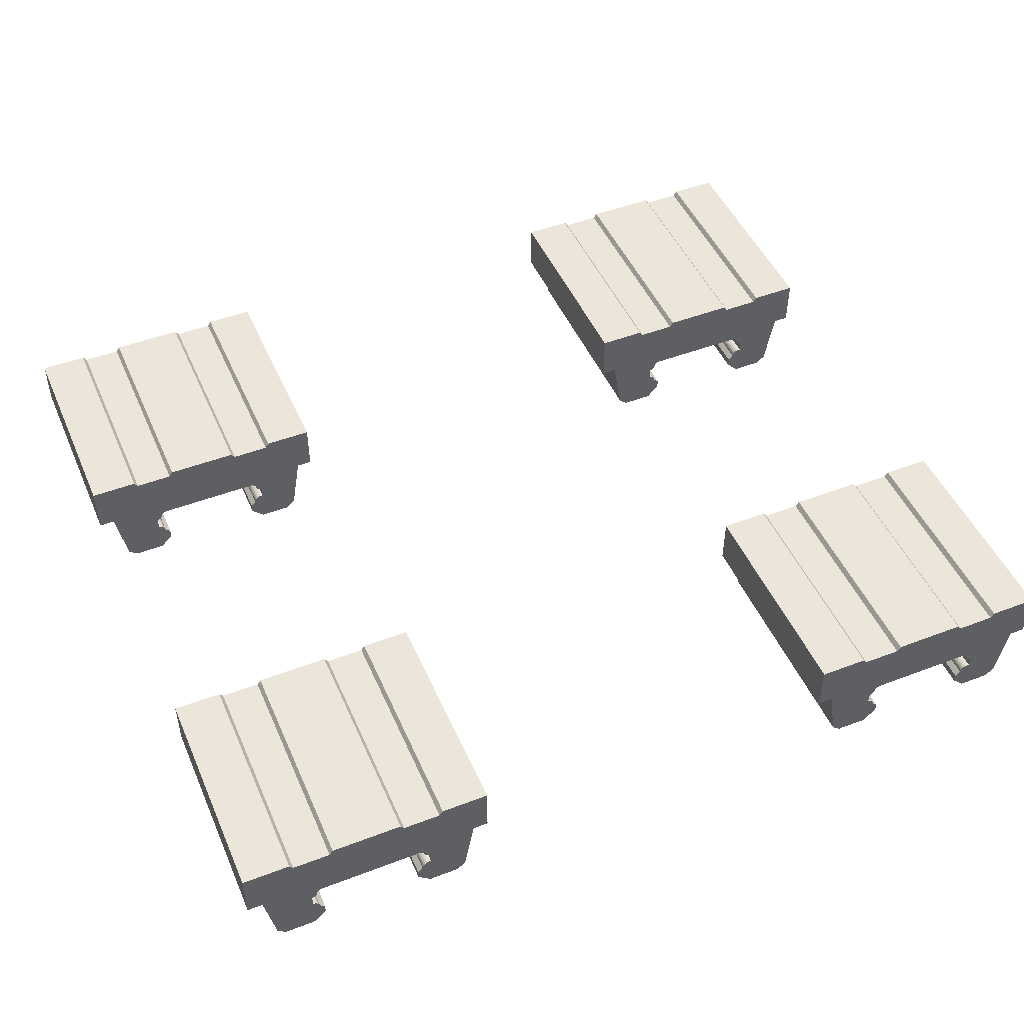
<metadata>
{"format":"obj","ext":"obj","renderer":"f3d","projection":"perspective","resolution":1024,"background":"white","views":[{"elev":48.4,"azim":-23.1,"up":"+Y"}]}
</metadata>
<code>
o Mesh_wagen-z.001
v 30.72 -155.8 179.4
v 9.695 -155.8 179.4
v 9.695 -155.8 135.4
v 30.72 -155.8 135.4
v 31.42 -156.5 135.4
v 31.42 -156.5 179.4
v 31.49 -156.9 135.4
v 31.49 -156.9 179.4
v 31.67 -157.3 179.4
v 31.67 -157.3 135.4
v 31.96 -157.6 179.4
v 31.96 -157.6 135.4
v 32.31 -157.9 179.4
v 32.31 -157.9 135.4
v 32.72 -158 179.4
v 32.72 -158 135.4
v 32.72 -160.2 179.4
v 32.72 -160.2 135.4
v 32.28 -160.2 135.4
v 32.28 -160.2 179.4
v 31.84 -160.3 179.4
v 31.84 -160.3 135.4
v 31.45 -160.5 179.4
v 31.45 -160.5 135.4
v 31.15 -160.8 179.4
v 31.15 -160.8 135.4
v 30.94 -161.2 179.4
v 30.85 -161.6 179.4
v 30.94 -161.2 135.4
v 30.85 -161.6 135.4
v 29.86 -162.6 179.4
v 29.86 -162.6 135.4
v 29.86 -164.4 135.4
v 29.86 -164.4 179.4
v 32.3 -166.8 179.4
v 32.3 -166.8 135.4
v 38.3 -166.8 135.4
v 38.3 -166.8 179.4
v 39.98 -165.4 135.4
v 39.98 -165.4 179.4
v 42 -153.9 135.4
v 42 -153.9 179.4
v 45 -153.9 179.4
v 45 -153.9 135.4
v 45 -144 179.4
v 45 -144 135.4
v 35.7 -144 179.4
v 35.7 -144 135.4
v 35 -145 135.4
v 35 -145 179.4
v 27.64 -145 135.4
v 27.64 -145 179.4
v 26.94 -144 135.4
v 26.94 -144 179.4
v 13.06 -144 179.4
v 13.06 -144 135.4
v 12.36 -145 135.4
v 12.36 -145 179.4
v 5 -145 135.4
v 5 -145 179.4
v 4.3 -144 135.4
v 4.3 -144 179.4
v -5 -144 179.4
v -5 -144 135.4
v -5 -153.9 179.4
v -5 -153.9 135.4
v -2 -153.9 179.4
v -2 -153.9 135.4
v 0.01733 -165.4 135.4
v 0.01733 -165.4 179.4
v 1.703 -166.8 135.4
v 1.703 -166.8 179.4
v 7.703 -166.8 135.4
v 7.703 -166.8 179.4
v 10.14 -164.4 179.4
v 10.14 -164.4 135.4
v 10.14 -162.6 135.4
v 10.14 -162.6 179.4
v 9.145 -161.6 179.4
v 9.145 -161.6 135.4
v 9.065 -161.2 179.4
v 8.872 -160.8 179.4
v 9.065 -161.2 135.4
v 8.581 -160.5 179.4
v 8.872 -160.8 135.4
v 8.581 -160.5 135.4
v 8.214 -160.3 179.4
v 8.214 -160.3 135.4
v 7.799 -160.2 179.4
v 7.799 -160.2 135.4
v 7.799 -158 135.4
v 7.799 -158 179.4
v 8.177 -157.8 135.4
v 8.177 -157.8 179.4
v 8.505 -157.6 179.4
v 8.761 -157.3 179.4
v 8.505 -157.6 135.4
v 8.761 -157.3 135.4
v 8.925 -156.9 179.4
v 8.925 -156.9 135.4
v 8.988 -156.5 179.4
v 8.988 -156.5 135.4
v 0.01733 -165.4 135.4
v 7.799 -160.2 135.4
v 1.703 -166.8 135.4
v 7.799 -158 135.4
v 7.799 -160.2 179.4
v 0.01733 -165.4 179.4
v 1.703 -166.8 179.4
v 7.799 -158 179.4
v 9.695 -155.8 72.45
v 9.695 -155.8 28.45
v 30.72 -155.8 28.45
v 30.72 -155.8 72.45
v 31.42 -156.5 28.45
v 31.42 -156.5 72.45
v 31.49 -156.9 72.45
v 31.49 -156.9 28.45
v 31.67 -157.3 72.45
v 31.67 -157.3 28.45
v 31.96 -157.6 72.45
v 31.96 -157.6 28.45
v 32.31 -157.9 72.45
v 32.31 -157.9 28.45
v 32.72 -158 72.45
v 32.72 -158 28.45
v 32.72 -160.2 72.45
v 32.72 -160.2 28.45
v 32.28 -160.2 28.45
v 32.28 -160.2 72.45
v 31.84 -160.3 72.45
v 31.84 -160.3 28.45
v 31.45 -160.5 72.45
v 31.45 -160.5 28.45
v 31.15 -160.8 72.45
v 31.15 -160.8 28.45
v 30.94 -161.2 72.45
v 30.94 -161.2 28.45
v 30.85 -161.6 72.45
v 30.85 -161.6 28.45
v 29.86 -162.6 72.45
v 29.86 -162.6 28.45
v 29.86 -164.4 28.45
v 29.86 -164.4 72.45
v 32.3 -166.8 72.45
v 32.3 -166.8 28.45
v 38.3 -166.8 28.45
v 38.3 -166.8 72.45
v 39.98 -165.4 28.45
v 39.98 -165.4 72.45
v 42 -153.9 28.45
v 42 -153.9 72.45
v 45 -153.9 72.45
v 45 -153.9 28.45
v 45 -144 72.45
v 45 -144 28.45
v 35.7 -144 72.45
v 35.7 -144 28.45
v 35 -145 28.45
v 35 -145 72.45
v 27.64 -145 28.45
v 27.64 -145 72.45
v 26.94 -144 28.45
v 26.94 -144 72.45
v 13.06 -144 72.45
v 13.06 -144 28.45
v 12.36 -145 28.45
v 12.36 -145 72.45
v 5 -145 28.45
v 5 -145 72.45
v 4.3 -144 28.45
v 4.3 -144 72.45
v -5 -144 72.45
v -5 -144 28.45
v -5 -153.9 72.45
v -5 -153.9 28.45
v -2 -153.9 72.45
v -2 -153.9 28.45
v 0.01733 -165.4 28.45
v 0.01733 -165.4 72.45
v 1.703 -166.8 28.45
v 1.703 -166.8 72.45
v 7.703 -166.8 28.45
v 7.703 -166.8 72.45
v 10.14 -164.4 72.45
v 10.14 -164.4 28.45
v 10.14 -162.6 28.45
v 10.14 -162.6 72.45
v 9.145 -161.6 72.45
v 9.145 -161.6 28.45
v 9.065 -161.2 28.45
v 9.065 -161.2 72.45
v 8.872 -160.8 72.45
v 8.872 -160.8 28.45
v 8.581 -160.5 72.45
v 8.581 -160.5 28.45
v 8.214 -160.3 72.45
v 8.214 -160.3 28.45
v 7.799 -160.2 72.45
v 7.799 -160.2 28.45
v 7.799 -158 28.45
v 7.799 -158 72.45
v 8.177 -157.8 28.45
v 8.177 -157.8 72.45
v 8.505 -157.6 72.45
v 8.505 -157.6 28.45
v 8.761 -157.3 72.45
v 8.761 -157.3 28.45
v 8.925 -156.9 72.45
v 8.925 -156.9 28.45
v 8.988 -156.5 72.45
v 8.988 -156.5 28.45
v 0.01733 -165.4 28.45
v 7.799 -160.2 28.45
v 1.703 -166.8 28.45
v 7.799 -158 28.45
v 7.799 -160.2 72.45
v 0.01733 -165.4 72.45
v 1.703 -166.8 72.45
v 7.799 -158 72.45
v -115.3 -155.8 72.45
v -115.3 -155.8 28.45
v -94.28 -155.8 28.45
v -94.28 -155.8 72.45
v -93.58 -156.5 28.45
v -93.58 -156.5 72.45
v -93.51 -156.9 72.45
v -93.51 -156.9 28.45
v -93.32 -157.3 72.45
v -93.32 -157.3 28.45
v -93.04 -157.6 72.45
v -93.04 -157.6 28.45
v -92.69 -157.9 72.45
v -92.69 -157.9 28.45
v -92.28 -158 72.45
v -92.28 -158 28.45
v -92.28 -160.2 72.45
v -92.28 -160.2 28.45
v -92.72 -160.2 28.45
v -92.72 -160.2 72.45
v -93.16 -160.3 72.45
v -93.16 -160.3 28.45
v -93.55 -160.5 72.45
v -93.55 -160.5 28.45
v -93.85 -160.8 72.45
v -93.85 -160.8 28.45
v -94.06 -161.2 72.45
v -94.06 -161.2 28.45
v -94.15 -161.6 72.45
v -94.15 -161.6 28.45
v -95.14 -162.6 72.45
v -95.14 -162.6 28.45
v -95.14 -164.4 28.45
v -95.14 -164.4 72.45
v -92.7 -166.8 72.45
v -92.7 -166.8 28.45
v -86.7 -166.8 28.45
v -86.7 -166.8 72.45
v -85.02 -165.4 28.45
v -85.02 -165.4 72.45
v -83 -153.9 28.45
v -83 -153.9 72.45
v -80 -153.9 72.45
v -80 -153.9 28.45
v -80 -144 72.45
v -80 -144 28.45
v -89.3 -144 72.45
v -89.3 -144 28.45
v -90 -145 28.45
v -90 -145 72.45
v -97.36 -145 28.45
v -97.36 -145 72.45
v -98.06 -144 28.45
v -98.06 -144 72.45
v -111.9 -144 72.45
v -111.9 -144 28.45
v -112.6 -145 28.45
v -112.6 -145 72.45
v -120 -145 28.45
v -120 -145 72.45
v -120.7 -144 28.45
v -120.7 -144 72.45
v -130 -144 72.45
v -130 -144 28.45
v -130 -153.9 72.45
v -130 -153.9 28.45
v -127 -153.9 72.45
v -127 -153.9 28.45
v -125 -165.4 28.45
v -125 -165.4 72.45
v -123.3 -166.8 28.45
v -123.3 -166.8 72.45
v -117.3 -166.8 28.45
v -117.3 -166.8 72.45
v -114.9 -164.4 72.45
v -114.9 -164.4 28.45
v -114.9 -162.6 28.45
v -114.9 -162.6 72.45
v -115.9 -161.6 72.45
v -115.9 -161.6 28.45
v -115.9 -161.2 28.45
v -115.9 -161.2 72.45
v -116.1 -160.8 72.45
v -116.1 -160.8 28.45
v -116.4 -160.5 72.45
v -116.4 -160.5 28.45
v -116.8 -160.3 72.45
v -116.8 -160.3 28.45
v -117.2 -160.2 72.45
v -117.2 -160.2 28.45
v -117.2 -158 28.45
v -117.2 -158 72.45
v -116.8 -157.8 28.45
v -116.8 -157.8 72.45
v -116.5 -157.6 72.45
v -116.5 -157.6 28.45
v -116.2 -157.3 72.45
v -116.2 -157.3 28.45
v -116.1 -156.9 72.45
v -116.1 -156.9 28.45
v -116 -156.5 72.45
v -116 -156.5 28.45
v -94.28 -155.8 179.4
v -115.3 -155.8 179.4
v -115.3 -155.8 135.4
v -94.28 -155.8 135.4
v -93.58 -156.5 135.4
v -93.58 -156.5 179.4
v -93.51 -156.9 135.4
v -93.51 -156.9 179.4
v -93.32 -157.3 179.4
v -93.32 -157.3 135.4
v -93.04 -157.6 179.4
v -93.04 -157.6 135.4
v -92.69 -157.9 179.4
v -92.69 -157.9 135.4
v -92.28 -158 179.4
v -92.28 -158 135.4
v -92.28 -160.2 179.4
v -92.28 -160.2 135.4
v -92.72 -160.2 135.4
v -92.72 -160.2 179.4
v -93.16 -160.3 179.4
v -93.16 -160.3 135.4
v -93.55 -160.5 179.4
v -93.55 -160.5 135.4
v -93.85 -160.8 179.4
v -93.85 -160.8 135.4
v -94.06 -161.2 179.4
v -94.15 -161.6 179.4
v -94.06 -161.2 135.4
v -94.15 -161.6 135.4
v -95.14 -162.6 179.4
v -95.14 -162.6 135.4
v -95.14 -164.4 135.4
v -95.14 -164.4 179.4
v -92.7 -166.8 179.4
v -92.7 -166.8 135.4
v -86.7 -166.8 135.4
v -86.7 -166.8 179.4
v -85.02 -165.4 135.4
v -85.02 -165.4 179.4
v -83 -153.9 135.4
v -83 -153.9 179.4
v -80 -153.9 179.4
v -80 -153.9 135.4
v -80 -144 179.4
v -80 -144 135.4
v -89.3 -144 179.4
v -89.3 -144 135.4
v -90 -145 135.4
v -90 -145 179.4
v -97.36 -145 135.4
v -97.36 -145 179.4
v -98.06 -144 135.4
v -98.06 -144 179.4
v -111.9 -144 179.4
v -111.9 -144 135.4
v -112.6 -145 135.4
v -112.6 -145 179.4
v -120 -145 135.4
v -120 -145 179.4
v -120.7 -144 135.4
v -120.7 -144 179.4
v -130 -144 179.4
v -130 -144 135.4
v -130 -153.9 179.4
v -130 -153.9 135.4
v -127 -153.9 179.4
v -127 -153.9 135.4
v -125 -165.4 135.4
v -125 -165.4 179.4
v -123.3 -166.8 135.4
v -123.3 -166.8 179.4
v -117.3 -166.8 135.4
v -117.3 -166.8 179.4
v -114.9 -164.4 179.4
v -114.9 -164.4 135.4
v -114.9 -162.6 135.4
v -114.9 -162.6 179.4
v -115.9 -161.6 179.4
v -115.9 -161.6 135.4
v -115.9 -161.2 179.4
v -116.1 -160.8 179.4
v -115.9 -161.2 135.4
v -116.4 -160.5 179.4
v -116.1 -160.8 135.4
v -116.4 -160.5 135.4
v -116.8 -160.3 179.4
v -116.8 -160.3 135.4
v -117.2 -160.2 179.4
v -117.2 -160.2 135.4
v -117.2 -158 135.4
v -117.2 -158 179.4
v -116.8 -157.8 135.4
v -116.8 -157.8 179.4
v -116.5 -157.6 179.4
v -116.2 -157.3 179.4
v -116.5 -157.6 135.4
v -116.2 -157.3 135.4
v -116.1 -156.9 179.4
v -116.1 -156.9 135.4
v -116 -156.5 179.4
v -116 -156.5 135.4
f 1 2 3
f 1 3 4
f 1 4 5
f 6 1 5
f 6 5 7
f 8 6 7
f 9 8 10
f 8 7 10
f 11 9 12
f 9 10 12
f 13 11 14
f 15 13 14
f 11 12 14
f 15 14 16
f 17 15 16
f 17 16 18
f 17 18 19
f 20 17 19
f 21 20 19
f 21 19 22
f 23 21 24
f 21 22 24
f 25 23 26
f 27 25 26
f 23 24 26
f 28 27 29
f 27 26 29
f 28 29 30
f 31 28 30
f 31 30 32
f 31 32 33
f 34 31 33
f 35 34 33
f 35 33 36
f 35 36 37
f 38 35 37
f 38 37 39
f 40 38 39
f 40 39 41
f 42 40 41
f 43 42 41
f 43 41 44
f 45 43 44
f 45 44 46
f 47 45 46
f 47 46 48
f 47 48 49
f 50 47 49
f 50 49 51
f 52 50 51
f 52 51 53
f 54 52 53
f 55 54 53
f 55 53 56
f 55 56 57
f 58 55 57
f 58 57 59
f 60 58 59
f 60 59 61
f 62 60 61
f 63 62 61
f 63 61 64
f 65 63 64
f 65 64 66
f 67 65 66
f 67 66 68
f 67 68 69
f 70 67 69
f 70 69 71
f 72 70 71
f 72 71 73
f 74 72 73
f 75 74 73
f 75 73 76
f 75 76 77
f 78 75 77
f 79 78 77
f 79 77 80
f 81 79 80
f 82 81 83
f 81 80 83
f 84 82 85
f 82 83 85
f 84 85 86
f 87 84 88
f 84 86 88
f 89 87 90
f 87 88 90
f 89 90 91
f 92 89 91
f 92 91 93
f 94 92 93
f 95 94 93
f 96 95 97
f 95 93 97
f 96 97 98
f 99 96 100
f 101 99 100
f 96 98 100
f 101 100 102
f 2 101 102
f 2 102 3
f 24 22 19
f 29 24 19
f 36 30 18
f 30 29 18
f 37 36 18
f 29 19 18
f 76 73 80
f 76 80 77
f 103 68 104
f 105 103 104
f 73 105 104
f 80 73 104
f 80 104 83
f 83 104 88
f 85 83 86
f 37 18 39
f 83 88 86
f 104 68 106
f 10 7 5
f 12 10 5
f 14 12 5
f 16 14 5
f 93 106 97
f 68 66 64
f 4 3 51
f 3 57 51
f 97 106 98
f 57 56 53
f 51 57 53
f 18 16 41
f 39 18 41
f 98 106 100
f 16 5 41
f 5 4 49
f 106 68 102
f 4 51 49
f 100 106 102
f 41 5 49
f 3 102 59
f 68 64 59
f 44 41 46
f 102 68 59
f 49 48 46
f 41 49 46
f 59 64 61
f 3 59 57
f 33 32 30
f 36 33 30
f 29 26 24
f 20 21 23
f 20 23 27
f 17 28 35
f 17 27 28
f 17 35 38
f 17 20 27
f 79 74 75
f 78 79 75
f 107 67 108
f 107 108 109
f 107 109 74
f 107 74 79
f 81 107 79
f 87 107 81
f 84 81 82
f 40 17 38
f 84 87 81
f 110 67 107
f 6 8 9
f 6 9 11
f 6 11 13
f 6 13 15
f 95 110 94
f 63 65 67
f 2 1 52
f 52 58 2
f 96 110 95
f 54 55 58
f 54 58 52
f 42 15 17
f 42 17 40
f 99 110 96
f 42 6 15
f 50 1 6
f 101 67 110
f 52 1 50
f 101 110 99
f 50 6 42
f 60 101 2
f 60 63 67
f 45 42 43
f 60 67 101
f 45 47 50
f 45 50 42
f 62 63 60
f 58 60 2
f 28 31 34
f 28 34 35
f 23 25 27
f 111 112 113
f 114 111 113
f 114 113 115
f 116 114 115
f 117 116 115
f 117 115 118
f 119 117 120
f 117 118 120
f 121 119 122
f 119 120 122
f 123 121 124
f 121 122 124
f 125 123 126
f 123 124 126
f 127 125 126
f 127 126 128
f 127 128 129
f 130 127 129
f 131 130 132
f 130 129 132
f 133 131 134
f 131 132 134
f 135 133 136
f 133 134 136
f 137 135 138
f 135 136 138
f 139 137 140
f 137 138 140
f 141 139 140
f 141 140 142
f 141 142 143
f 144 141 143
f 145 144 143
f 145 143 146
f 145 146 147
f 148 145 147
f 148 147 149
f 150 148 149
f 150 149 151
f 152 150 151
f 153 152 151
f 153 151 154
f 155 153 154
f 155 154 156
f 157 155 156
f 157 156 158
f 157 158 159
f 160 157 159
f 160 159 161
f 162 160 161
f 162 161 163
f 164 162 163
f 165 164 163
f 165 163 166
f 165 166 167
f 168 165 167
f 168 167 169
f 170 168 169
f 170 169 171
f 172 170 171
f 173 172 171
f 173 171 174
f 175 173 174
f 175 174 176
f 177 175 176
f 177 176 178
f 177 178 179
f 180 177 179
f 180 179 181
f 182 180 181
f 182 181 183
f 184 182 183
f 185 184 183
f 185 183 186
f 185 186 187
f 188 185 187
f 189 188 187
f 189 187 190
f 189 190 191
f 192 189 191
f 193 192 194
f 195 193 194
f 192 191 194
f 195 194 196
f 197 195 198
f 195 196 198
f 199 197 200
f 197 198 200
f 199 200 201
f 202 199 201
f 202 201 203
f 204 202 203
f 205 204 206
f 204 203 206
f 207 205 208
f 205 206 208
f 209 207 210
f 211 209 210
f 207 208 210
f 211 210 212
f 111 211 212
f 111 212 112
f 134 132 129
f 138 134 129
f 146 140 128
f 140 138 128
f 147 146 128
f 138 129 128
f 186 183 190
f 186 190 187
f 213 178 214
f 215 213 214
f 183 215 214
f 190 183 214
f 190 214 191
f 191 214 198
f 194 191 196
f 147 128 149
f 191 198 196
f 214 178 216
f 120 118 115
f 122 120 115
f 124 122 115
f 126 124 115
f 203 216 206
f 178 176 174
f 113 112 161
f 112 167 161
f 206 216 208
f 167 166 163
f 161 167 163
f 128 126 151
f 149 128 151
f 208 216 210
f 126 115 151
f 115 113 159
f 216 178 212
f 113 161 159
f 210 216 212
f 151 115 159
f 112 212 169
f 178 174 169
f 154 151 156
f 212 178 169
f 159 158 156
f 151 159 156
f 169 174 171
f 112 169 167
f 143 142 140
f 146 143 140
f 138 136 134
f 130 131 133
f 130 133 137
f 127 139 145
f 127 137 139
f 127 145 148
f 127 130 137
f 189 184 185
f 188 189 185
f 217 177 218
f 217 218 219
f 217 219 184
f 217 184 189
f 192 217 189
f 197 217 192
f 195 192 193
f 150 127 148
f 195 197 192
f 220 177 217
f 116 117 119
f 116 119 121
f 116 121 123
f 116 123 125
f 205 220 204
f 173 175 177
f 162 111 114
f 162 168 111
f 207 220 205
f 164 165 168
f 164 168 162
f 152 125 127
f 152 127 150
f 209 220 207
f 152 116 125
f 160 114 116
f 211 177 220
f 160 162 114
f 211 220 209
f 160 116 152
f 170 211 111
f 170 173 177
f 155 152 153
f 170 177 211
f 155 157 160
f 155 160 152
f 172 173 170
f 168 170 111
f 139 141 144
f 139 144 145
f 133 135 137
f 221 222 223
f 224 221 223
f 224 223 225
f 226 224 225
f 227 226 225
f 227 225 228
f 229 227 230
f 227 228 230
f 231 229 232
f 229 230 232
f 233 231 234
f 231 232 234
f 235 233 236
f 233 234 236
f 237 235 236
f 237 236 238
f 237 238 239
f 240 237 239
f 241 240 242
f 240 239 242
f 243 241 244
f 241 242 244
f 245 243 246
f 243 244 246
f 247 245 248
f 245 246 248
f 249 247 250
f 247 248 250
f 251 249 250
f 251 250 252
f 251 252 253
f 254 251 253
f 255 254 253
f 255 253 256
f 255 256 257
f 258 255 257
f 258 257 259
f 260 258 259
f 260 259 261
f 262 260 261
f 263 262 261
f 263 261 264
f 265 263 264
f 265 264 266
f 267 265 266
f 267 266 268
f 267 268 269
f 270 267 269
f 270 269 271
f 272 270 271
f 272 271 273
f 274 272 273
f 275 274 273
f 275 273 276
f 275 276 277
f 278 275 277
f 278 277 279
f 280 278 279
f 280 279 281
f 282 280 281
f 283 282 281
f 283 281 284
f 285 283 284
f 285 284 286
f 287 285 286
f 287 286 288
f 287 288 289
f 290 287 289
f 290 289 291
f 292 290 291
f 292 291 293
f 294 292 293
f 295 294 293
f 295 293 296
f 295 296 297
f 298 295 297
f 299 298 297
f 299 297 300
f 299 300 301
f 302 299 301
f 303 302 304
f 305 303 304
f 302 301 304
f 305 304 306
f 307 305 308
f 305 306 308
f 309 307 310
f 307 308 310
f 309 310 311
f 312 309 311
f 312 311 313
f 314 312 313
f 315 314 316
f 314 313 316
f 317 315 318
f 315 316 318
f 319 317 320
f 321 319 320
f 317 318 320
f 321 320 322
f 221 321 322
f 221 322 222
f 244 242 239
f 248 244 239
f 256 250 238
f 250 248 238
f 257 256 238
f 248 239 238
f 296 293 300
f 296 300 297
f 289 288 310
f 291 289 310
f 293 291 310
f 300 293 310
f 300 310 301
f 301 310 308
f 304 301 306
f 257 238 259
f 301 308 306
f 310 288 311
f 230 228 225
f 232 230 225
f 234 232 225
f 236 234 225
f 313 311 316
f 288 286 284
f 223 222 271
f 222 277 271
f 316 311 318
f 277 276 273
f 271 277 273
f 238 236 261
f 259 238 261
f 318 311 320
f 236 225 261
f 225 223 269
f 311 288 322
f 223 271 269
f 320 311 322
f 261 225 269
f 222 322 279
f 288 284 279
f 264 261 266
f 322 288 279
f 269 268 266
f 261 269 266
f 279 284 281
f 222 279 277
f 253 252 250
f 256 253 250
f 248 246 244
f 240 241 243
f 240 243 247
f 237 249 255
f 237 247 249
f 237 255 258
f 237 240 247
f 299 294 295
f 298 299 295
f 309 287 290
f 309 290 292
f 309 292 294
f 309 294 299
f 302 309 299
f 307 309 302
f 305 302 303
f 260 237 258
f 305 307 302
f 312 287 309
f 226 227 229
f 226 229 231
f 226 231 233
f 226 233 235
f 315 312 314
f 283 285 287
f 272 221 224
f 272 278 221
f 317 312 315
f 274 275 278
f 274 278 272
f 262 235 237
f 262 237 260
f 319 312 317
f 262 226 235
f 270 224 226
f 321 287 312
f 270 272 224
f 321 312 319
f 270 226 262
f 280 321 221
f 280 283 287
f 265 262 263
f 280 287 321
f 265 267 270
f 265 270 262
f 282 283 280
f 278 280 221
f 249 251 254
f 249 254 255
f 243 245 247
f 323 324 325
f 323 325 326
f 323 326 327
f 328 323 327
f 328 327 329
f 330 328 329
f 331 330 332
f 330 329 332
f 333 331 334
f 331 332 334
f 335 333 336
f 337 335 336
f 333 334 336
f 337 336 338
f 339 337 338
f 339 338 340
f 339 340 341
f 342 339 341
f 343 342 341
f 343 341 344
f 345 343 346
f 343 344 346
f 347 345 348
f 349 347 348
f 345 346 348
f 350 349 351
f 349 348 351
f 350 351 352
f 353 350 352
f 353 352 354
f 353 354 355
f 356 353 355
f 357 356 355
f 357 355 358
f 357 358 359
f 360 357 359
f 360 359 361
f 362 360 361
f 362 361 363
f 364 362 363
f 365 364 363
f 365 363 366
f 367 365 366
f 367 366 368
f 369 367 368
f 369 368 370
f 369 370 371
f 372 369 371
f 372 371 373
f 374 372 373
f 374 373 375
f 376 374 375
f 377 376 375
f 377 375 378
f 377 378 379
f 380 377 379
f 380 379 381
f 382 380 381
f 382 381 383
f 384 382 383
f 385 384 383
f 385 383 386
f 387 385 386
f 387 386 388
f 389 387 388
f 389 388 390
f 389 390 391
f 392 389 391
f 392 391 393
f 394 392 393
f 394 393 395
f 396 394 395
f 397 396 395
f 397 395 398
f 397 398 399
f 400 397 399
f 401 400 399
f 401 399 402
f 403 401 402
f 404 403 405
f 403 402 405
f 406 404 407
f 404 405 407
f 406 407 408
f 409 406 410
f 406 408 410
f 411 409 412
f 409 410 412
f 411 412 413
f 414 411 413
f 414 413 415
f 416 414 415
f 417 416 415
f 418 417 419
f 417 415 419
f 418 419 420
f 421 418 422
f 423 421 422
f 418 420 422
f 423 422 424
f 324 423 424
f 324 424 325
f 346 344 341
f 351 346 341
f 358 352 340
f 352 351 340
f 359 358 340
f 351 341 340
f 398 395 402
f 398 402 399
f 391 390 412
f 393 391 412
f 395 393 412
f 402 395 412
f 402 412 405
f 405 412 410
f 407 405 408
f 359 340 361
f 405 410 408
f 412 390 413
f 332 329 327
f 334 332 327
f 336 334 327
f 338 336 327
f 415 413 419
f 390 388 386
f 326 325 373
f 325 379 373
f 419 413 420
f 379 378 375
f 373 379 375
f 340 338 363
f 361 340 363
f 420 413 422
f 338 327 363
f 327 326 371
f 413 390 424
f 326 373 371
f 422 413 424
f 363 327 371
f 325 424 381
f 390 386 381
f 366 363 368
f 424 390 381
f 371 370 368
f 363 371 368
f 381 386 383
f 325 381 379
f 355 354 352
f 358 355 352
f 351 348 346
f 342 343 345
f 342 345 349
f 339 350 357
f 339 349 350
f 339 357 360
f 339 342 349
f 401 396 397
f 400 401 397
f 411 389 392
f 411 392 394
f 411 394 396
f 411 396 401
f 403 411 401
f 409 411 403
f 406 403 404
f 362 339 360
f 406 409 403
f 414 389 411
f 328 330 331
f 328 331 333
f 328 333 335
f 328 335 337
f 417 414 416
f 385 387 389
f 374 324 323
f 374 380 324
f 418 414 417
f 376 377 380
f 376 380 374
f 364 337 339
f 364 339 362
f 421 414 418
f 364 328 337
f 372 323 328
f 423 389 414
f 372 374 323
f 423 414 421
f 372 328 364
f 382 423 324
f 382 385 389
f 367 364 365
f 382 389 423
f 367 369 372
f 367 372 364
f 384 385 382
f 380 382 324
f 350 353 356
f 350 356 357
f 345 347 349

</code>
